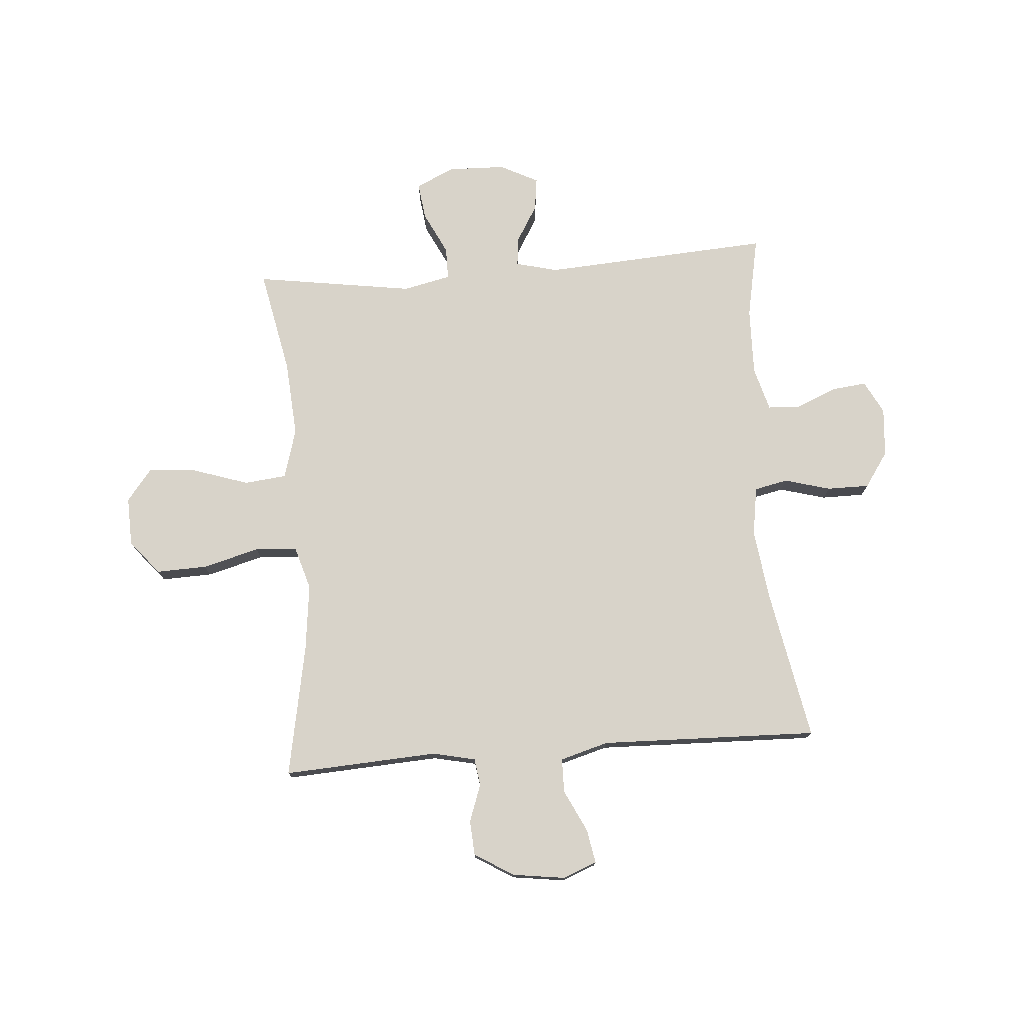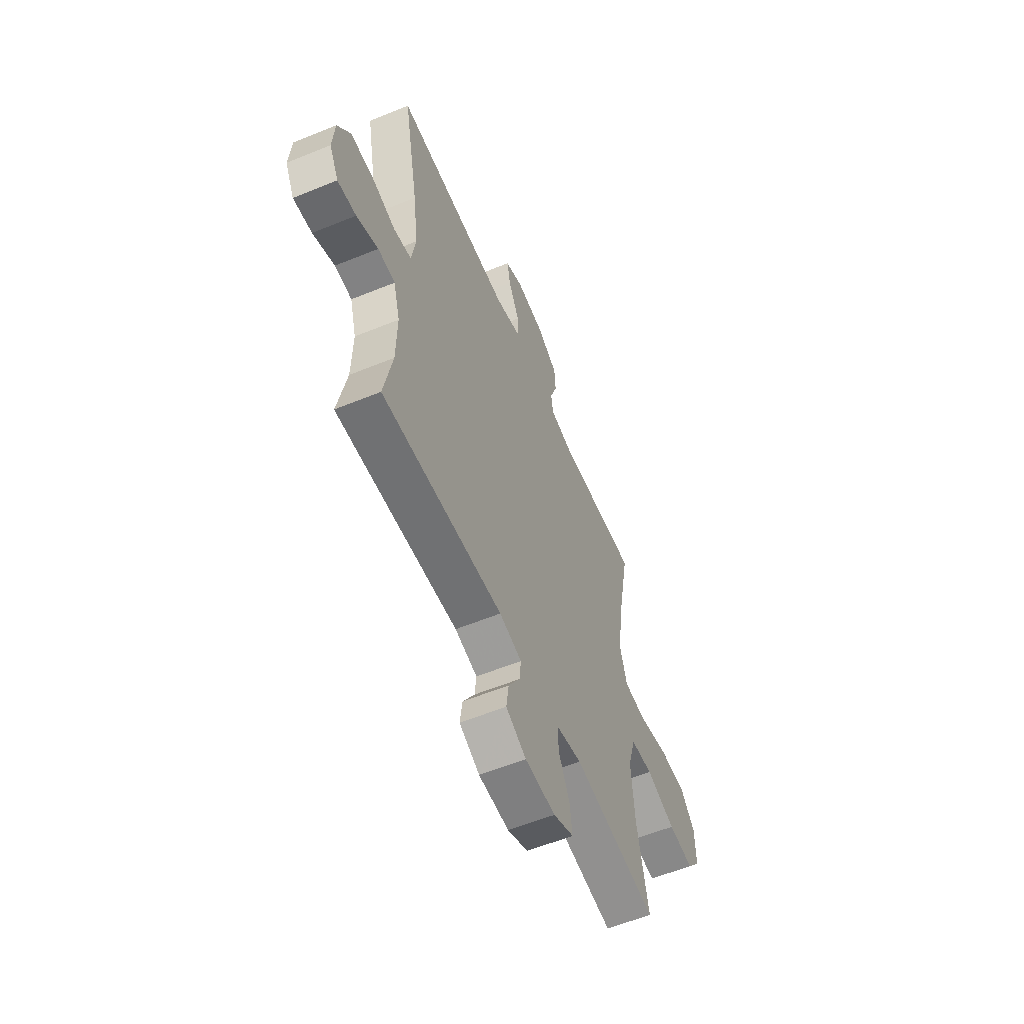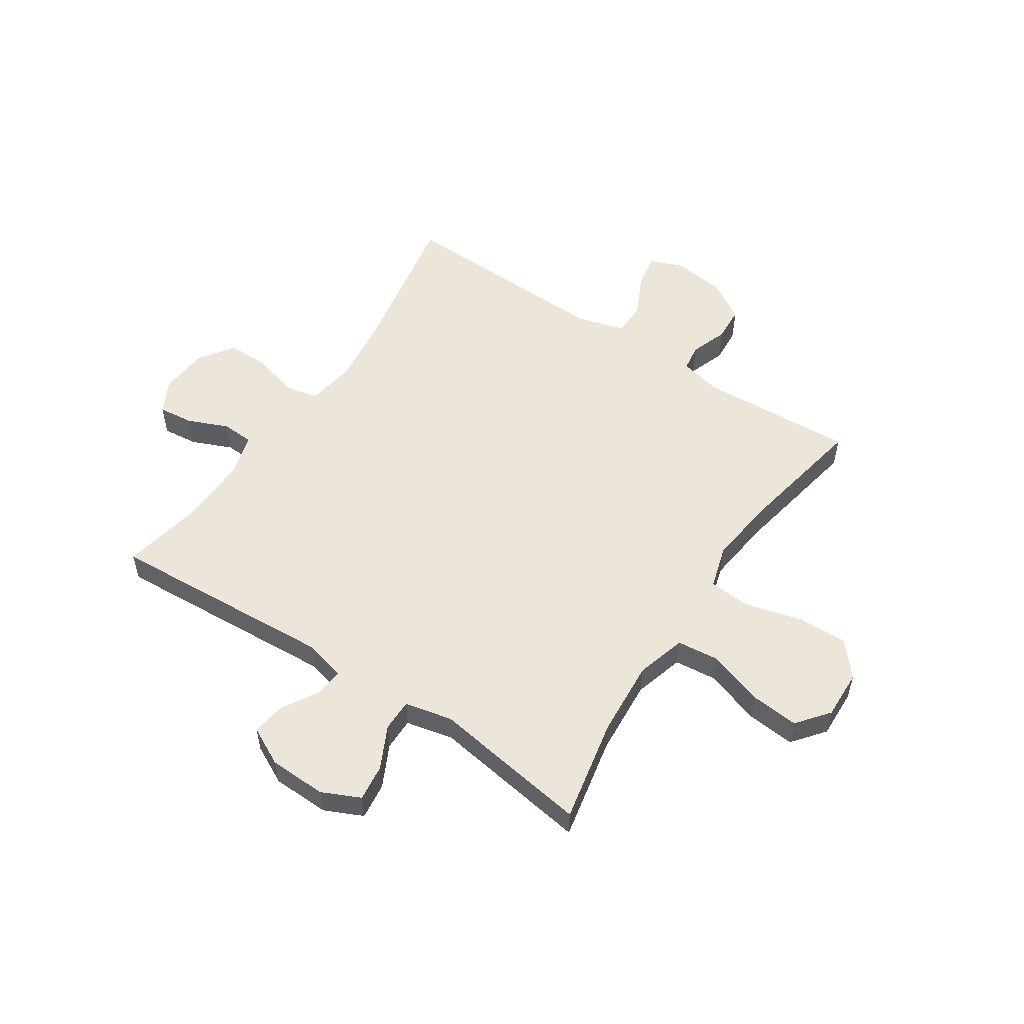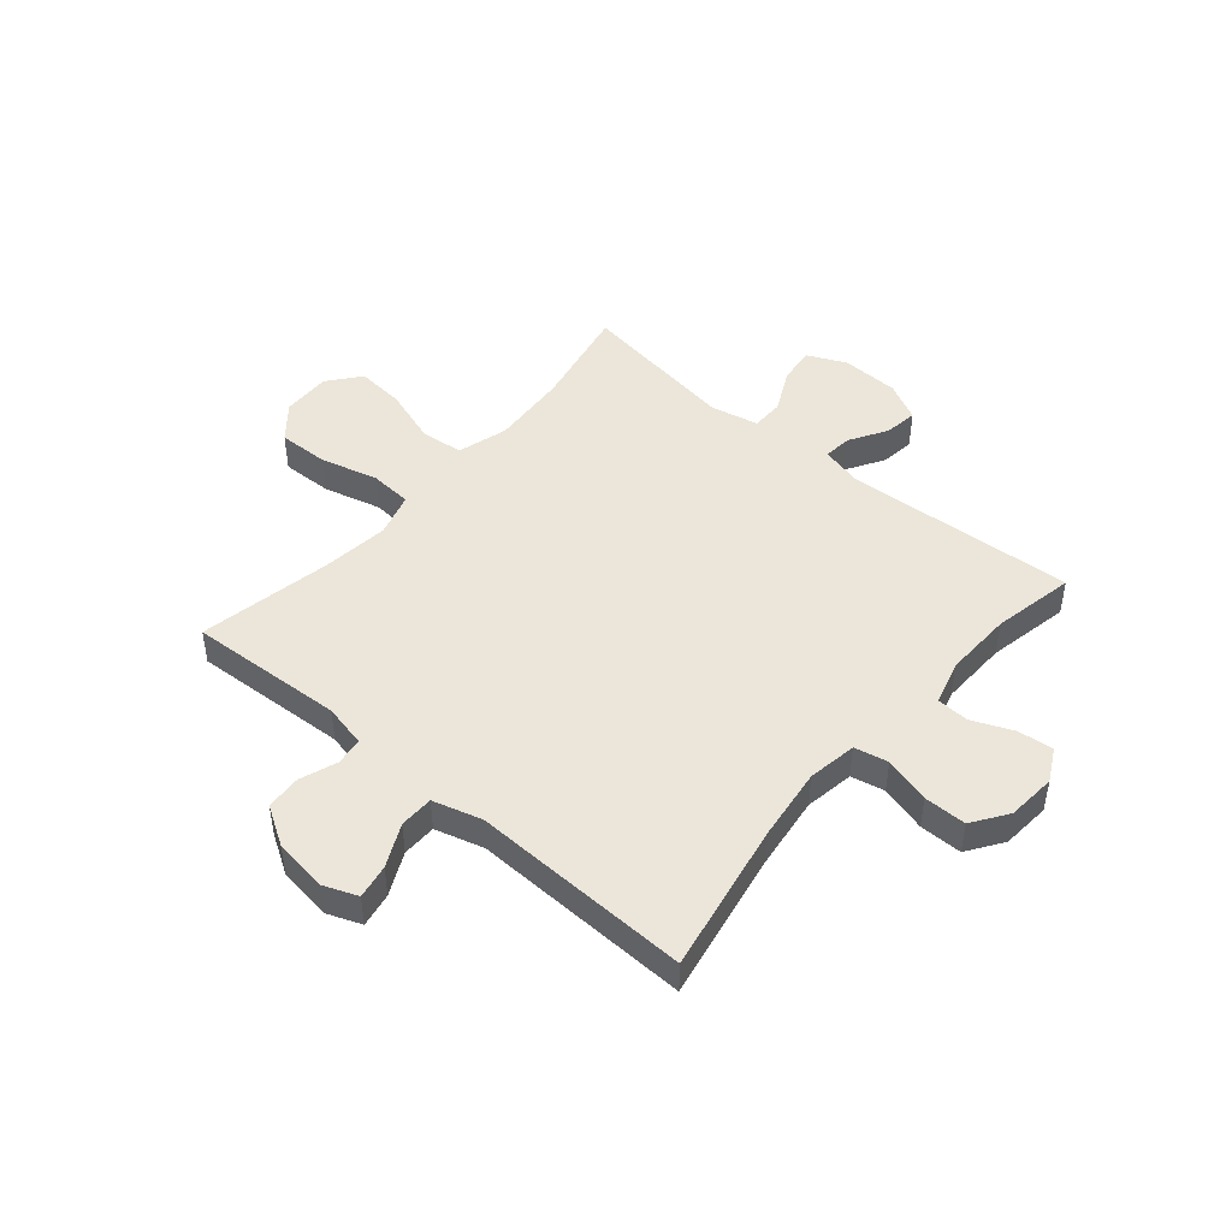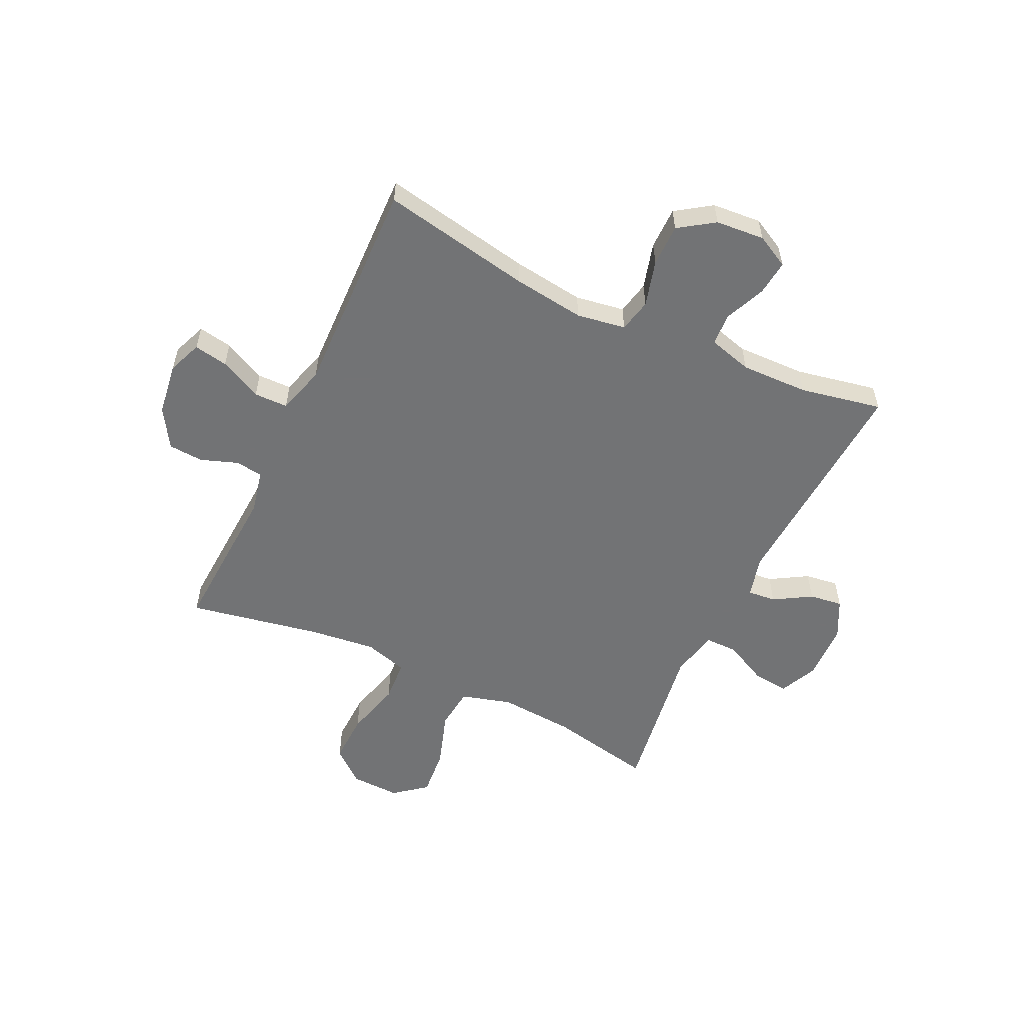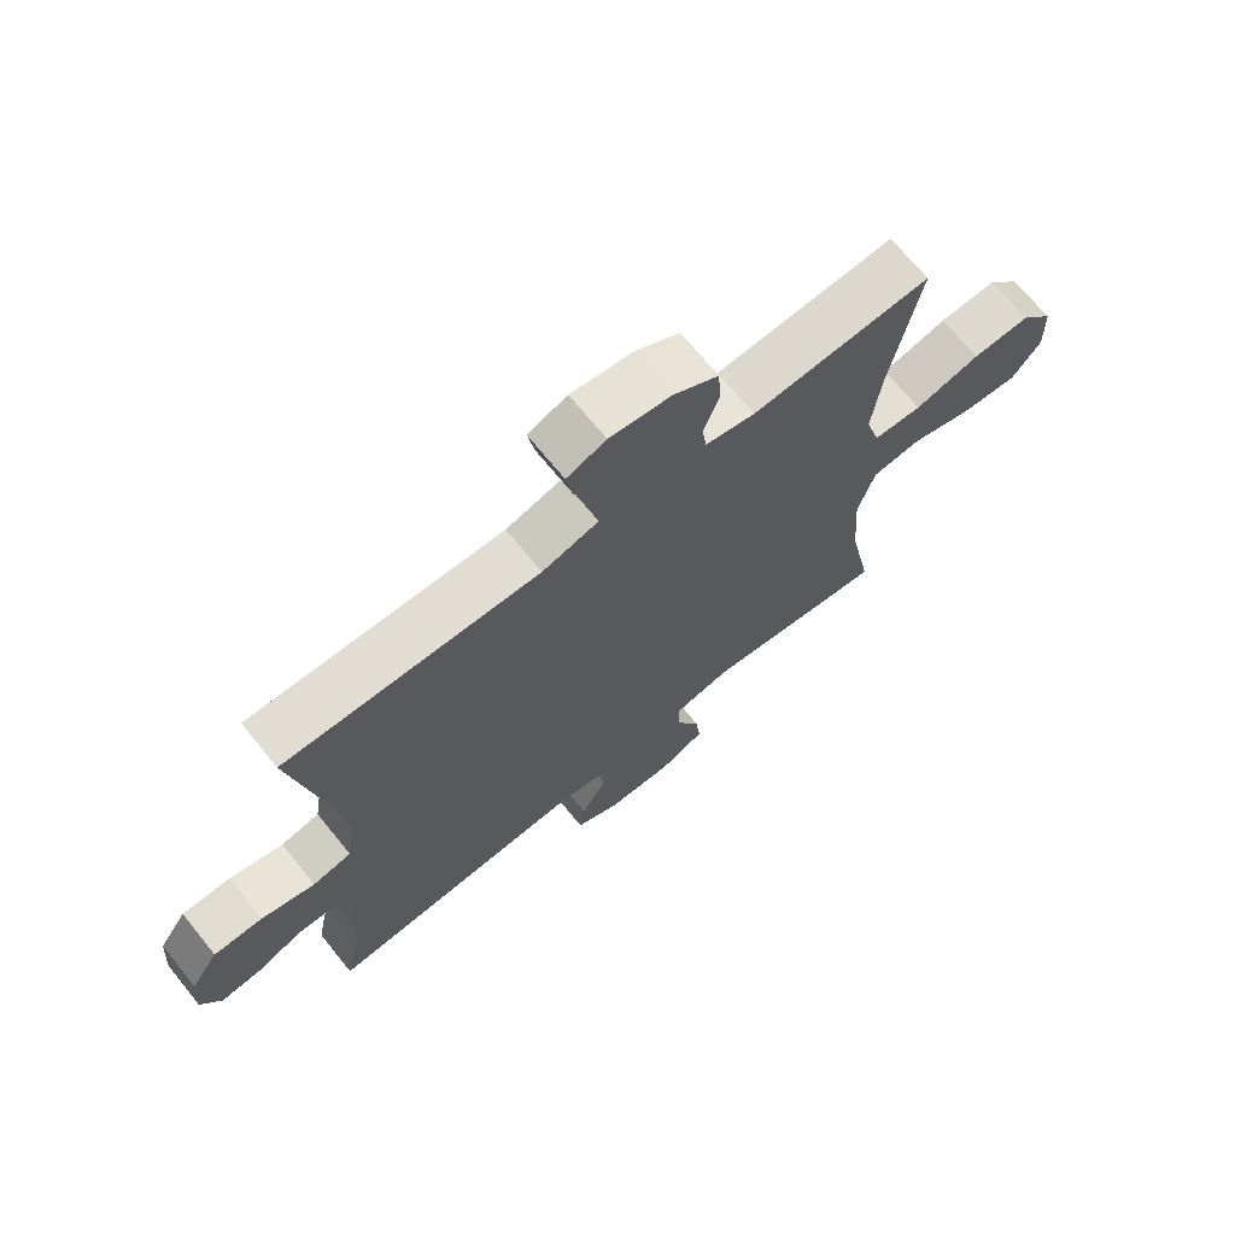
<metadata>
{"format":"obj","ext":"obj","renderer":"f3d","projection":"perspective","resolution":1024,"background":"white","views":[{"elev":76.0,"azim":-4.4,"up":"+Y"},{"elev":-58.3,"azim":112.9,"up":"+Z"},{"elev":54.3,"azim":-146.4,"up":"+Y"},{"elev":46.7,"azim":40.5,"up":"+Y"},{"elev":-55.9,"azim":64.6,"up":"+Y"},{"elev":69.7,"azim":140.9,"up":"+Z"}]}
</metadata>
<code>
v -0.5 0.07 -0.5
v -0.462 0.07 -0.312
v -0.452 0.07 -0.175
v -0.478 0.07 -0.085
v -0.554 0.07 -0.077
v -0.654 0.07 -0.11
v -0.741 0.07 -0.118
v -0.787 0.07 -0.06
v -0.784 0.07 0.028
v -0.733 0.07 0.089
v -0.642 0.07 0.086
v -0.54 0.07 0.059
v -0.464 0.07 0.064
v -0.441 0.07 0.142
v -0.455 0.07 0.262
v -0.5 0.07 0.5
v -0.222 0.07 0.484
v -0.145 0.07 0.501
v -0.138 0.07 0.55
v -0.162 0.07 0.617
v -0.158 0.07 0.68
v -0.088 0.07 0.723
v 0.007 0.07 0.736
v 0.068 0.07 0.712
v 0.057 0.07 0.651
v 0.02 0.07 0.575
v 0.021 0.07 0.514
v 0.108 0.07 0.489
v 0.5 0.07 0.5
v 0.449 0.07 0.23
v 0.432 0.07 0.101
v 0.446 0.07 0.013
v 0.506 0.07 0
v 0.589 0.07 0.023
v 0.665 0.07 0.023
v 0.708 0.07 -0.04
v 0.715 0.07 -0.128
v 0.684 0.07 -0.187
v 0.621 0.07 -0.18
v 0.548 0.07 -0.149
v 0.49 0.07 -0.152
v 0.468 0.07 -0.231
v 0.471 0.07 -0.353
v 0.5 0.07 -0.5
v 0.09 0.07 -0.474
v 0.014 0.07 -0.493
v 0.019 0.07 -0.544
v 0.059 0.07 -0.611
v 0.067 0.07 -0.671
v -0.002 0.07 -0.706
v -0.105 0.07 -0.709
v -0.174 0.07 -0.677
v -0.166 0.07 -0.611
v -0.128 0.07 -0.534
v -0.128 0.07 -0.476
v -0.214 0.07 -0.457
v -0.5 0 -0.5
v -0.462 0 -0.312
v -0.452 0 -0.175
v -0.478 0 -0.085
v -0.554 0 -0.077
v -0.654 0 -0.11
v -0.741 0 -0.118
v -0.787 0 -0.06
v -0.784 0 0.028
v -0.733 0 0.089
v -0.642 0 0.086
v -0.54 0 0.059
v -0.464 0 0.064
v -0.441 0 0.142
v -0.455 0 0.262
v -0.5 0 0.5
v -0.222 0 0.484
v -0.145 0 0.501
v -0.138 0 0.55
v -0.162 0 0.617
v -0.158 0 0.68
v -0.088 0 0.723
v 0.007 0 0.736
v 0.068 0 0.712
v 0.057 0 0.651
v 0.02 0 0.575
v 0.021 0 0.514
v 0.108 0 0.489
v 0.5 0 0.5
v 0.449 0 0.23
v 0.432 0 0.101
v 0.446 0 0.013
v 0.506 0 0
v 0.589 0 0.023
v 0.665 0 0.023
v 0.708 0 -0.04
v 0.715 0 -0.128
v 0.684 0 -0.187
v 0.621 0 -0.18
v 0.548 0 -0.149
v 0.49 0 -0.152
v 0.468 0 -0.231
v 0.471 0 -0.353
v 0.5 0 -0.5
v 0.09 0 -0.474
v 0.014 0 -0.493
v 0.019 0 -0.544
v 0.059 0 -0.611
v 0.067 0 -0.671
v -0.002 0 -0.706
v -0.105 0 -0.709
v -0.174 0 -0.677
v -0.166 0 -0.611
v -0.128 0 -0.534
v -0.128 0 -0.476
v -0.214 0 -0.457
f 51 52 53 54
f 51 54 55
f 50 51 55
f 47 48 49 50
f 46 47 50 55
f 45 46 55 56
f 43 44 45
f 42 43 45 56
f 37 38 39 40
f 37 40 41
f 36 37 41
f 33 34 35 36
f 33 36 41
f 32 33 41 42
f 28 29 30
f 27 28 30 31
f 23 24 25 26
f 23 26 27
f 22 23 27
f 19 20 21 22
f 18 19 22 27
f 17 18 27 31
f 15 16 17 31
f 9 10 11 12
f 9 12 13
f 8 9 13
f 5 6 7 8
f 5 8 13
f 4 5 13
f 3 4 13 14
f 42 56 1 2
f 32 42 2 3
f 14 15 31 32
f 3 14 32
f 110 109 108 107
f 111 110 107
f 111 107 106
f 106 105 104 103
f 111 106 103 102
f 112 111 102 101
f 101 100 99
f 112 101 99 98
f 96 95 94 93
f 97 96 93
f 97 93 92
f 92 91 90 89
f 97 92 89
f 98 97 89 88
f 86 85 84
f 87 86 84 83
f 82 81 80 79
f 83 82 79
f 83 79 78
f 78 77 76 75
f 83 78 75 74
f 87 83 74 73
f 87 73 72 71
f 68 67 66 65
f 69 68 65
f 69 65 64
f 64 63 62 61
f 69 64 61
f 69 61 60
f 70 69 60 59
f 58 57 112 98
f 59 58 98 88
f 88 87 71 70
f 88 70 59
f 1 57 58 2
f 2 58 59 3
f 3 59 60 4
f 4 60 61 5
f 5 61 62 6
f 6 62 63 7
f 7 63 64 8
f 8 64 65 9
f 9 65 66 10
f 10 66 67 11
f 11 67 68 12
f 12 68 69 13
f 13 69 70 14
f 14 70 71 15
f 15 71 72 16
f 16 72 73 17
f 17 73 74 18
f 18 74 75 19
f 19 75 76 20
f 20 76 77 21
f 21 77 78 22
f 22 78 79 23
f 23 79 80 24
f 24 80 81 25
f 25 81 82 26
f 26 82 83 27
f 27 83 84 28
f 28 84 85 29
f 29 85 86 30
f 30 86 87 31
f 31 87 88 32
f 32 88 89 33
f 33 89 90 34
f 34 90 91 35
f 35 91 92 36
f 36 92 93 37
f 37 93 94 38
f 38 94 95 39
f 39 95 96 40
f 40 96 97 41
f 41 97 98 42
f 42 98 99 43
f 43 99 100 44
f 44 100 101 45
f 45 101 102 46
f 46 102 103 47
f 47 103 104 48
f 48 104 105 49
f 49 105 106 50
f 50 106 107 51
f 51 107 108 52
f 52 108 109 53
f 53 109 110 54
f 54 110 111 55
f 55 111 112 56
f 56 112 57 1

</code>
